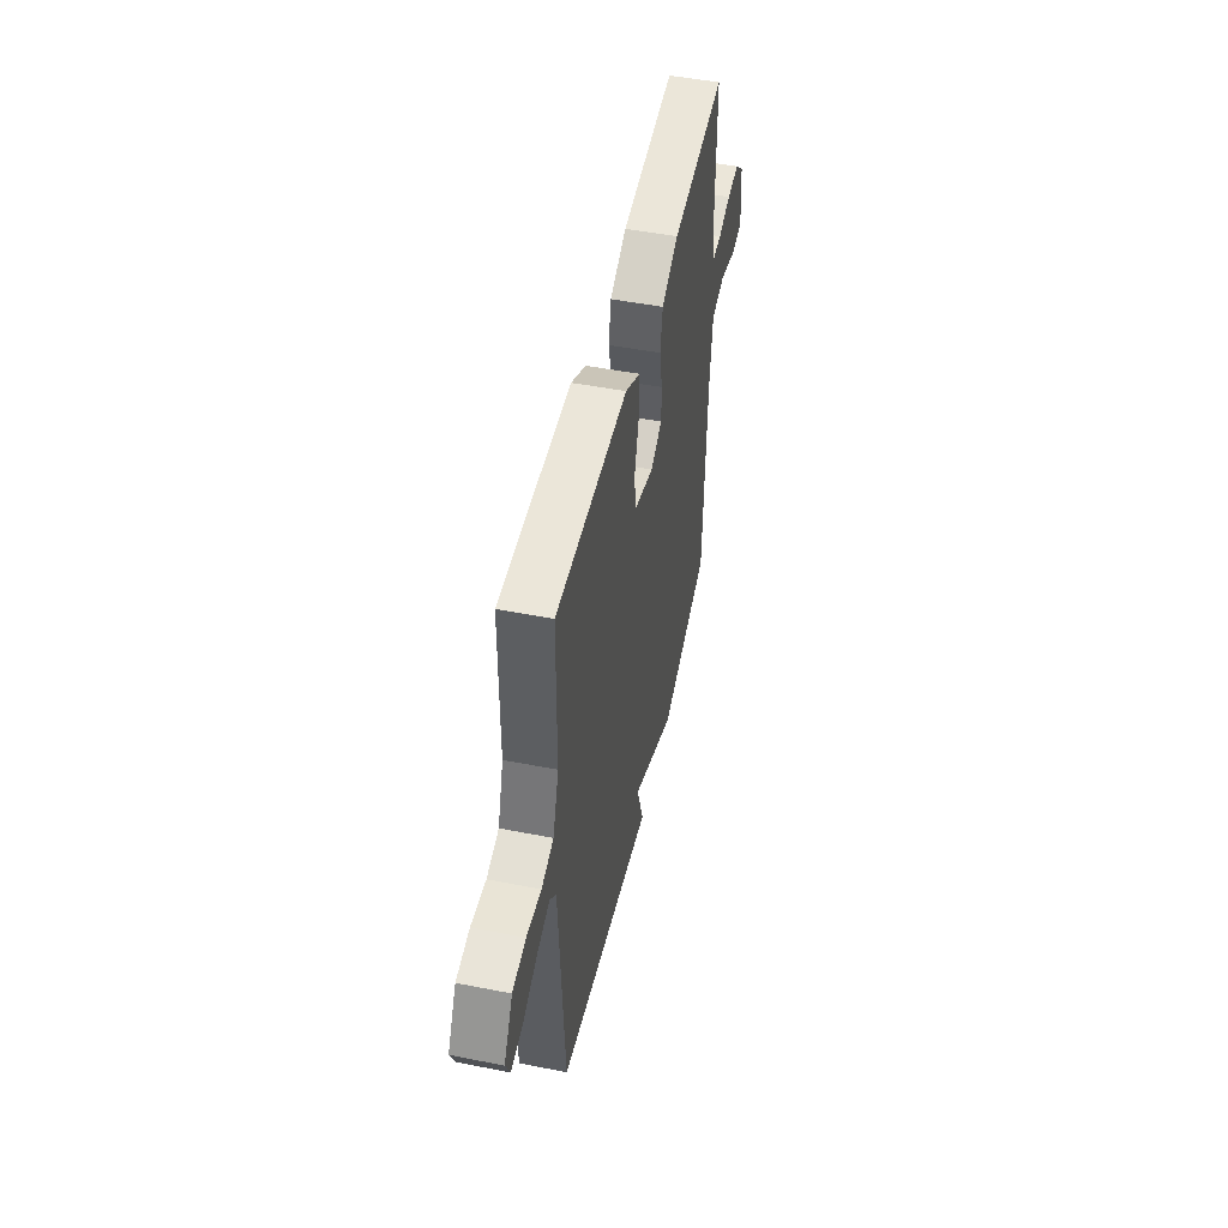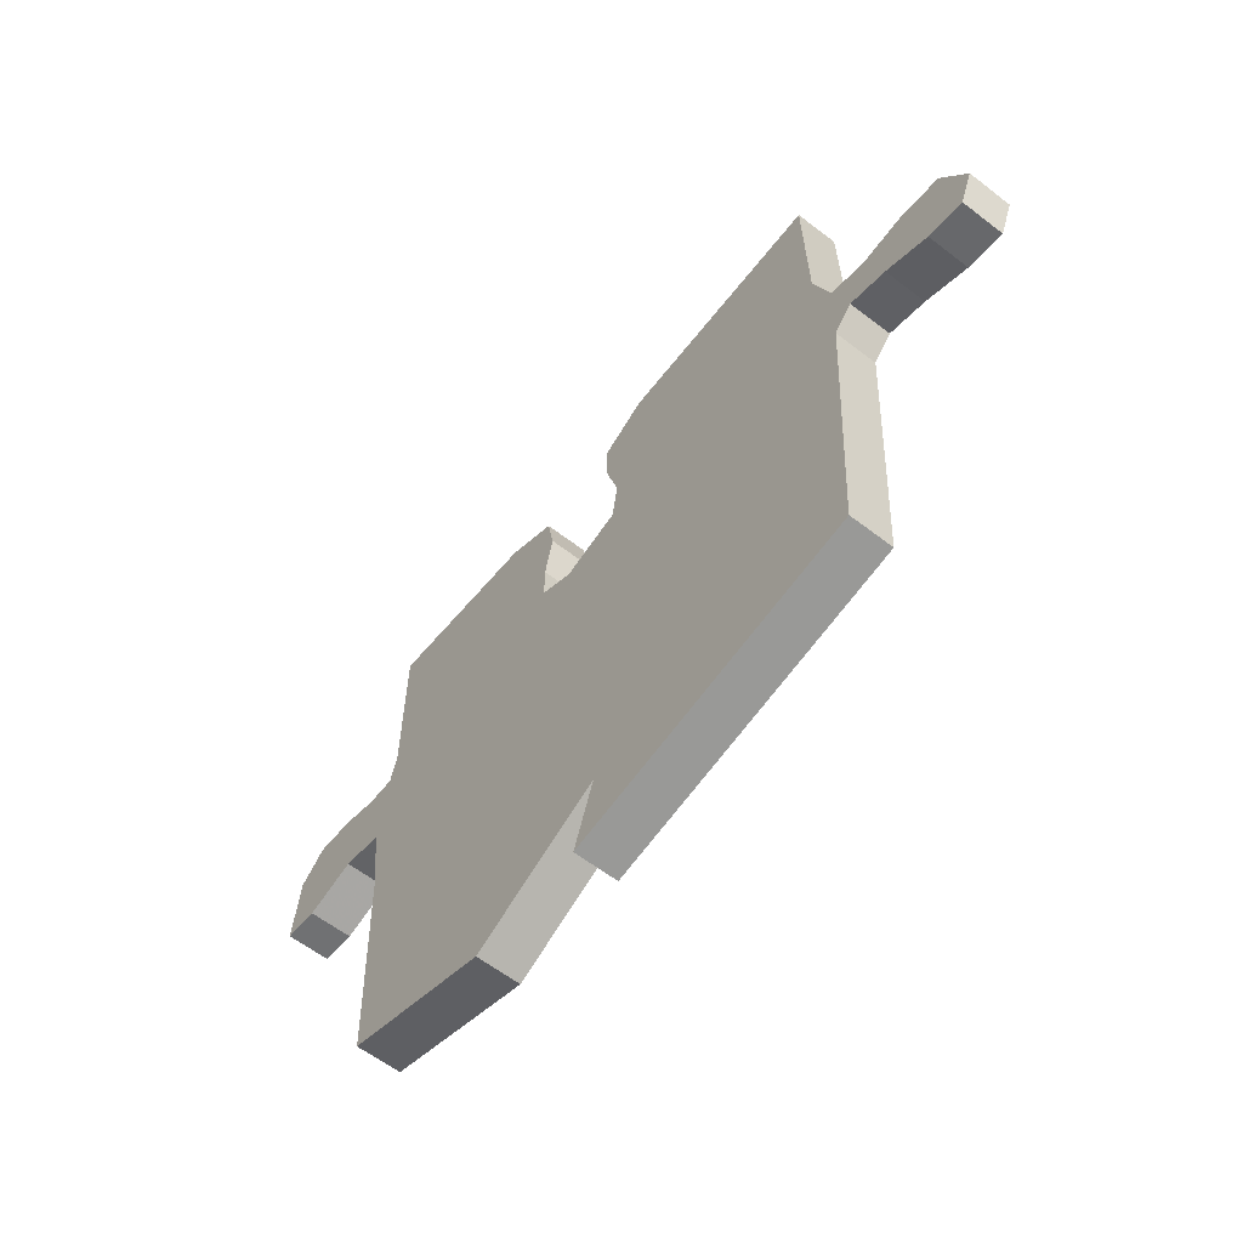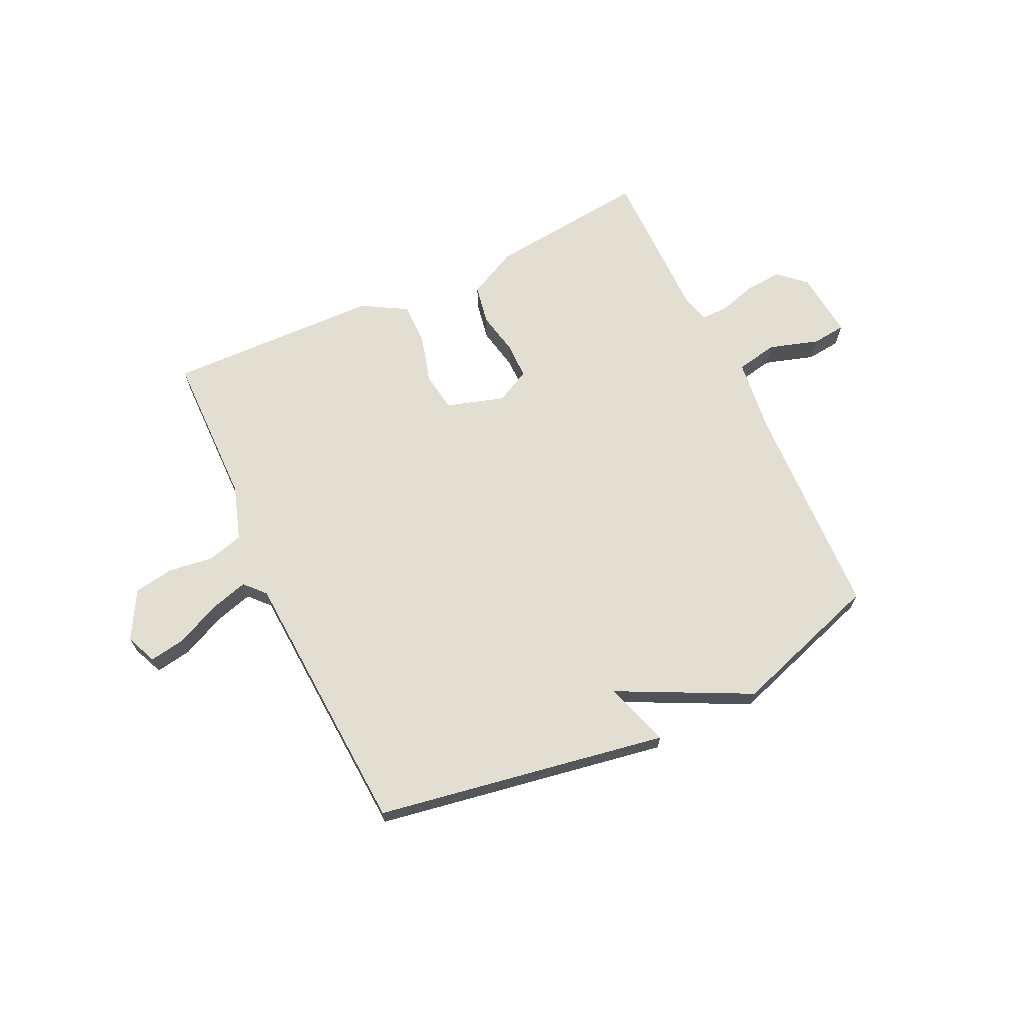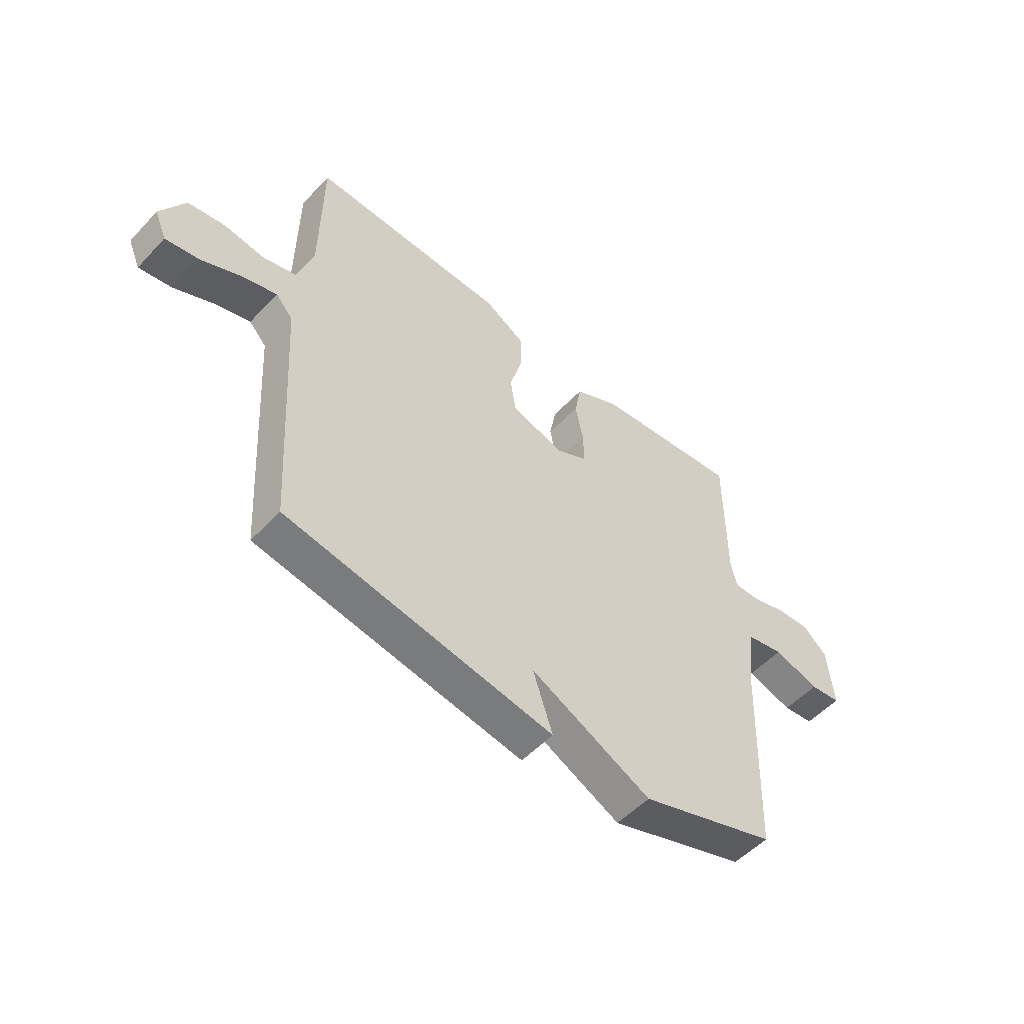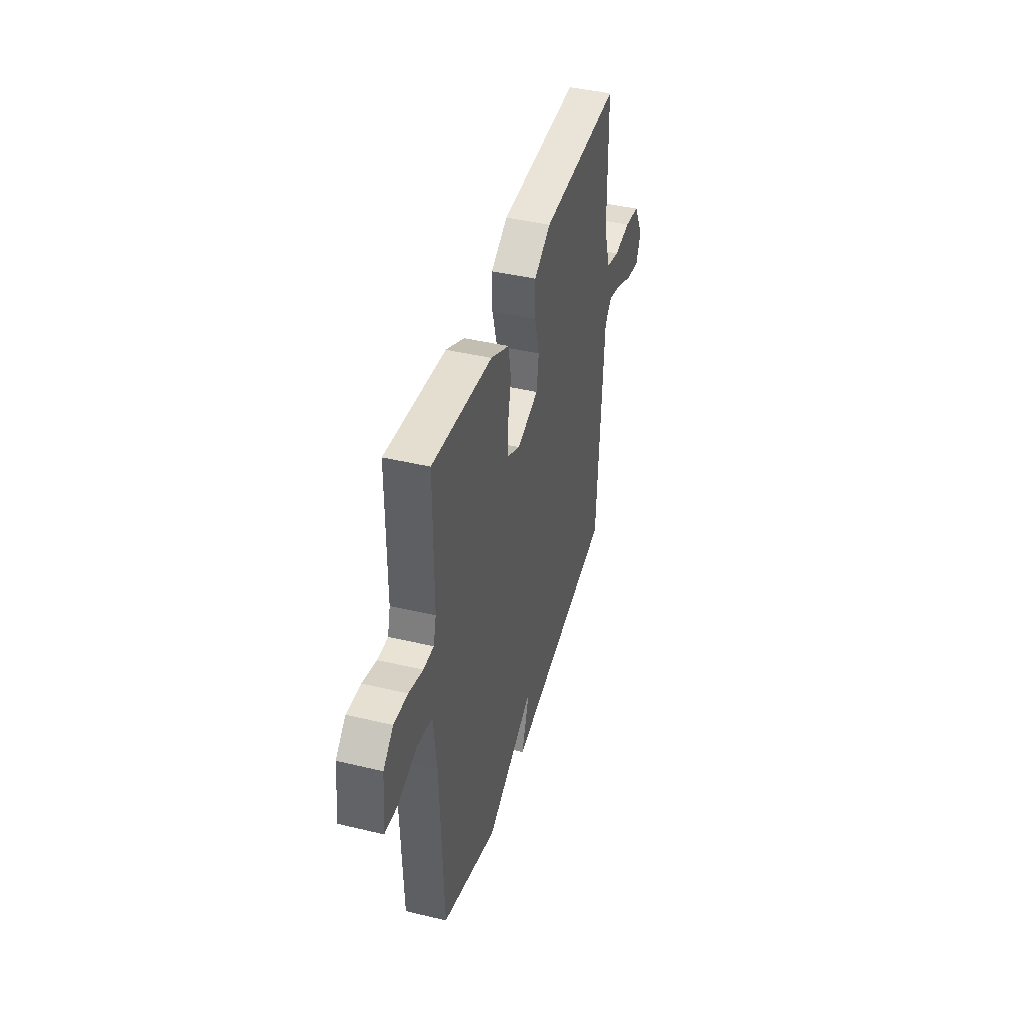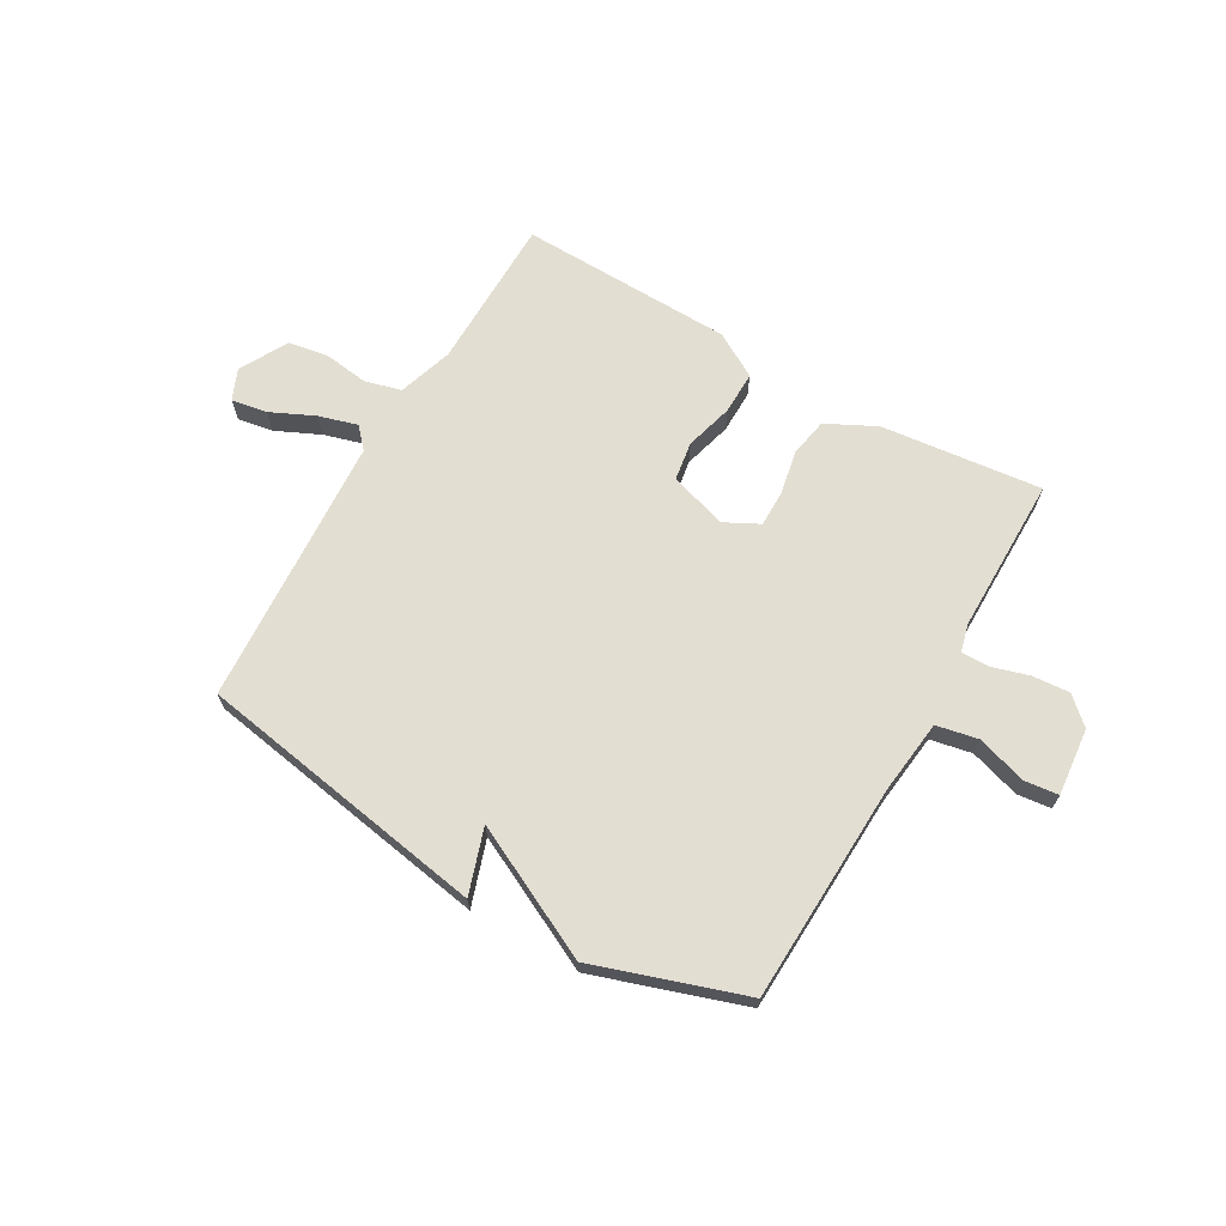
<metadata>
{"format":"obj","ext":"obj","renderer":"f3d","projection":"perspective","resolution":1024,"background":"white","views":[{"elev":49.4,"azim":102.3,"up":"+Z"},{"elev":-60.8,"azim":51.9,"up":"+Z"},{"elev":67.7,"azim":154.8,"up":"+Y"},{"elev":-52.9,"azim":138.2,"up":"+Z"},{"elev":42.1,"azim":-74.0,"up":"+Z"},{"elev":67.5,"azim":-150.1,"up":"+Y"}]}
</metadata>
<code>
v 0.5 0.07 0.5
v 0.503 0.07 0.22
v 0.535 0.07 0.121
v 0.601 0.07 0.103
v 0.681 0.07 0.114
v 0.754 0.07 0.102
v 0.802 0.07 0.015
v 0.778 0.07 -0.041
v 0.713 0.07 -0.03
v 0.633 0.07 0.007
v 0.564 0.07 0.027
v 0.53 0.07 -0.01
v 0.5 0.07 -0.5
v -0.029 0.07 -0.59
v 0.01 0.07 -0.472
v -0.229 0.07 -0.59
v -0.5 0.07 -0.5
v -0.515 0.07 -0.105
v -0.531 0.07 0.031
v -0.606 0.07 0.046
v -0.697 0.07 0.018
v -0.758 0.07 0.025
v -0.746 0.07 0.147
v -0.698 0.07 0.191
v -0.631 0.07 0.186
v -0.563 0.07 0.166
v -0.513 0.07 0.165
v -0.5 0.07 0.216
v -0.5 0.07 0.5
v -0.209 0.07 0.468
v -0.119 0.07 0.423
v -0.106 0.07 0.352
v -0.122 0.07 0.273
v -0.122 0.07 0.207
v -0.06 0.07 0.175
v 0.045 0.07 0.207
v 0.056 0.07 0.278
v 0.032 0.07 0.365
v 0.031 0.07 0.443
v 0.112 0.07 0.49
v 0.5 0 0.5
v 0.503 0 0.22
v 0.535 0 0.121
v 0.601 0 0.103
v 0.681 0 0.114
v 0.754 0 0.102
v 0.802 0 0.015
v 0.778 0 -0.041
v 0.713 0 -0.03
v 0.633 0 0.007
v 0.564 0 0.027
v 0.53 0 -0.01
v 0.5 0 -0.5
v -0.029 0 -0.59
v 0.01 0 -0.472
v -0.229 0 -0.59
v -0.5 0 -0.5
v -0.515 0 -0.105
v -0.531 0 0.031
v -0.606 0 0.046
v -0.697 0 0.018
v -0.758 0 0.025
v -0.746 0 0.147
v -0.698 0 0.191
v -0.631 0 0.186
v -0.563 0 0.166
v -0.513 0 0.165
v -0.5 0 0.216
v -0.5 0 0.5
v -0.209 0 0.468
v -0.119 0 0.423
v -0.106 0 0.352
v -0.122 0 0.273
v -0.122 0 0.207
v -0.06 0 0.175
v 0.045 0 0.207
v 0.056 0 0.278
v 0.032 0 0.365
v 0.031 0 0.443
v 0.112 0 0.49
f 40 1 2
f 39 40 2
f 38 39 2
f 37 38 2
f 36 37 2 3
f 35 36 3 4
f 31 32 33
f 30 31 33
f 29 30 33
f 28 29 33
f 27 28 33 34
f 24 25 26
f 23 24 26
f 22 23 26
f 21 22 26
f 20 21 26
f 19 20 26 27
f 27 34 35
f 19 27 35
f 18 19 35
f 18 35 4
f 17 18 4
f 16 17 4
f 15 16 4
f 8 9 10
f 7 8 10
f 6 7 10
f 5 6 10
f 4 5 10
f 4 10 11
f 15 4 11 12
f 12 13 14 15
f 42 41 80
f 42 80 79
f 42 79 78
f 42 78 77
f 43 42 77 76
f 44 43 76 75
f 73 72 71
f 73 71 70
f 73 70 69
f 73 69 68
f 74 73 68 67
f 66 65 64
f 66 64 63
f 66 63 62
f 66 62 61
f 66 61 60
f 67 66 60 59
f 75 74 67
f 75 67 59
f 75 59 58
f 44 75 58
f 44 58 57
f 44 57 56
f 44 56 55
f 50 49 48
f 50 48 47
f 50 47 46
f 50 46 45
f 50 45 44
f 51 50 44
f 52 51 44 55
f 55 54 53 52
f 1 41 42 2
f 2 42 43 3
f 3 43 44 4
f 4 44 45 5
f 5 45 46 6
f 6 46 47 7
f 7 47 48 8
f 8 48 49 9
f 9 49 50 10
f 10 50 51 11
f 11 51 52 12
f 12 52 53 13
f 13 53 54 14
f 14 54 55 15
f 15 55 56 16
f 16 56 57 17
f 17 57 58 18
f 18 58 59 19
f 19 59 60 20
f 20 60 61 21
f 21 61 62 22
f 22 62 63 23
f 23 63 64 24
f 24 64 65 25
f 25 65 66 26
f 26 66 67 27
f 27 67 68 28
f 28 68 69 29
f 29 69 70 30
f 30 70 71 31
f 31 71 72 32
f 32 72 73 33
f 33 73 74 34
f 34 74 75 35
f 35 75 76 36
f 36 76 77 37
f 37 77 78 38
f 38 78 79 39
f 39 79 80 40
f 40 80 41 1

</code>
